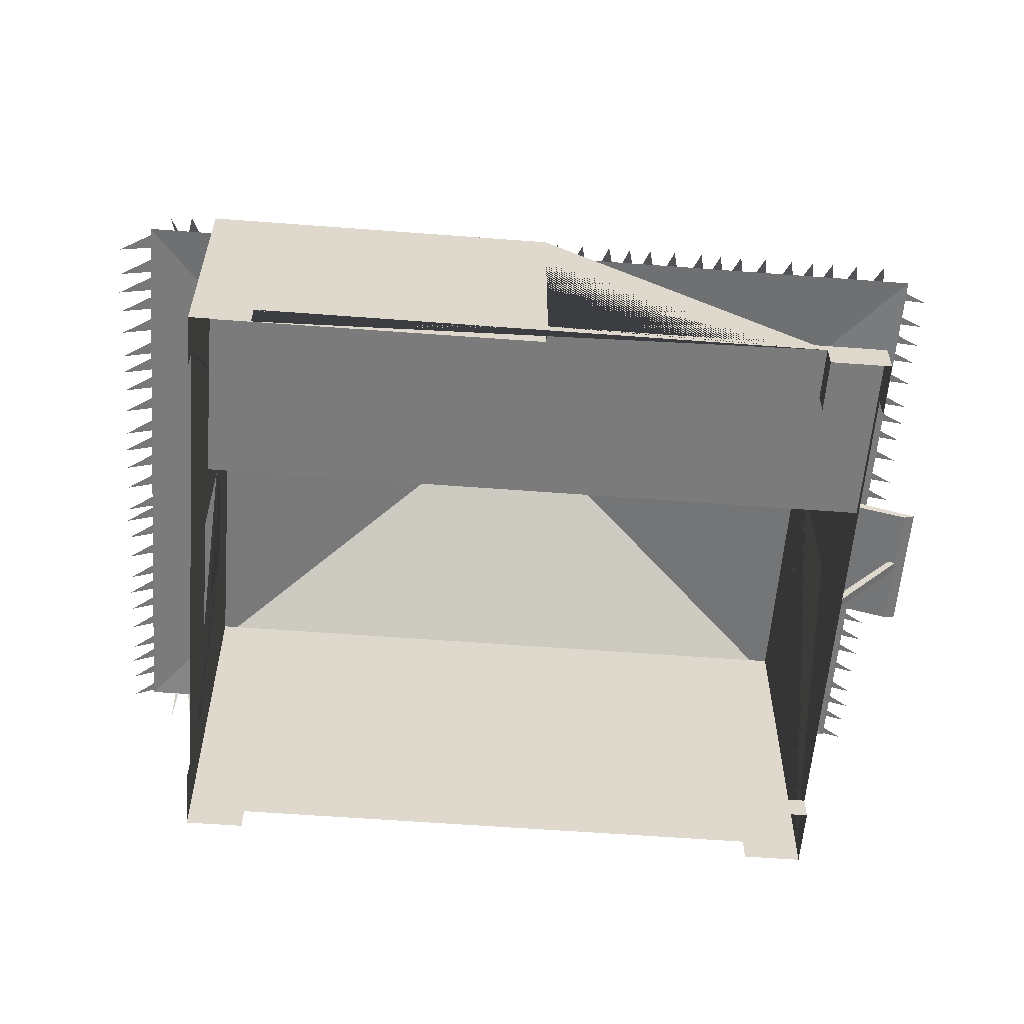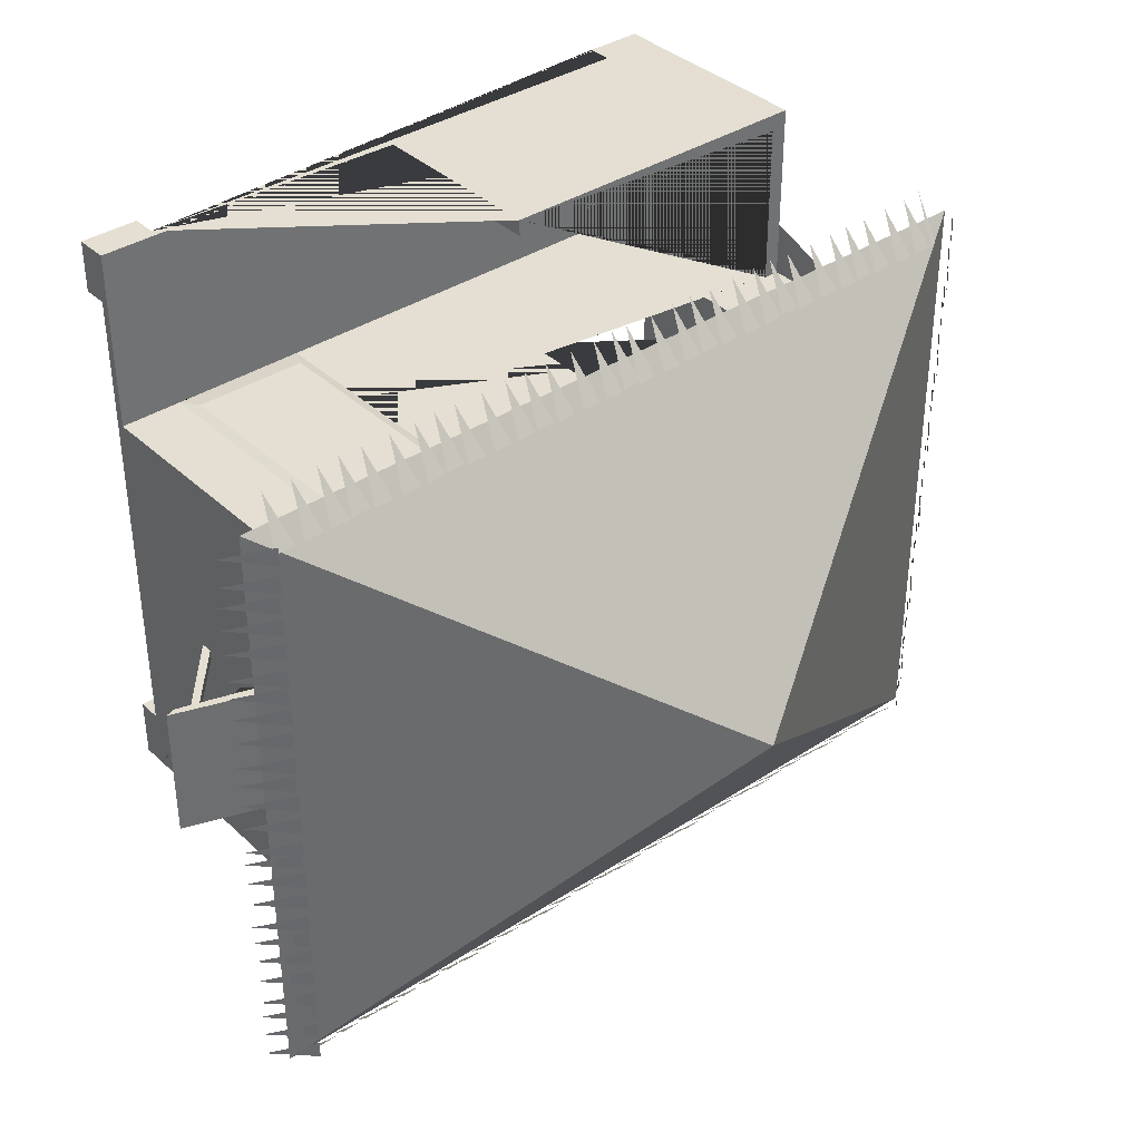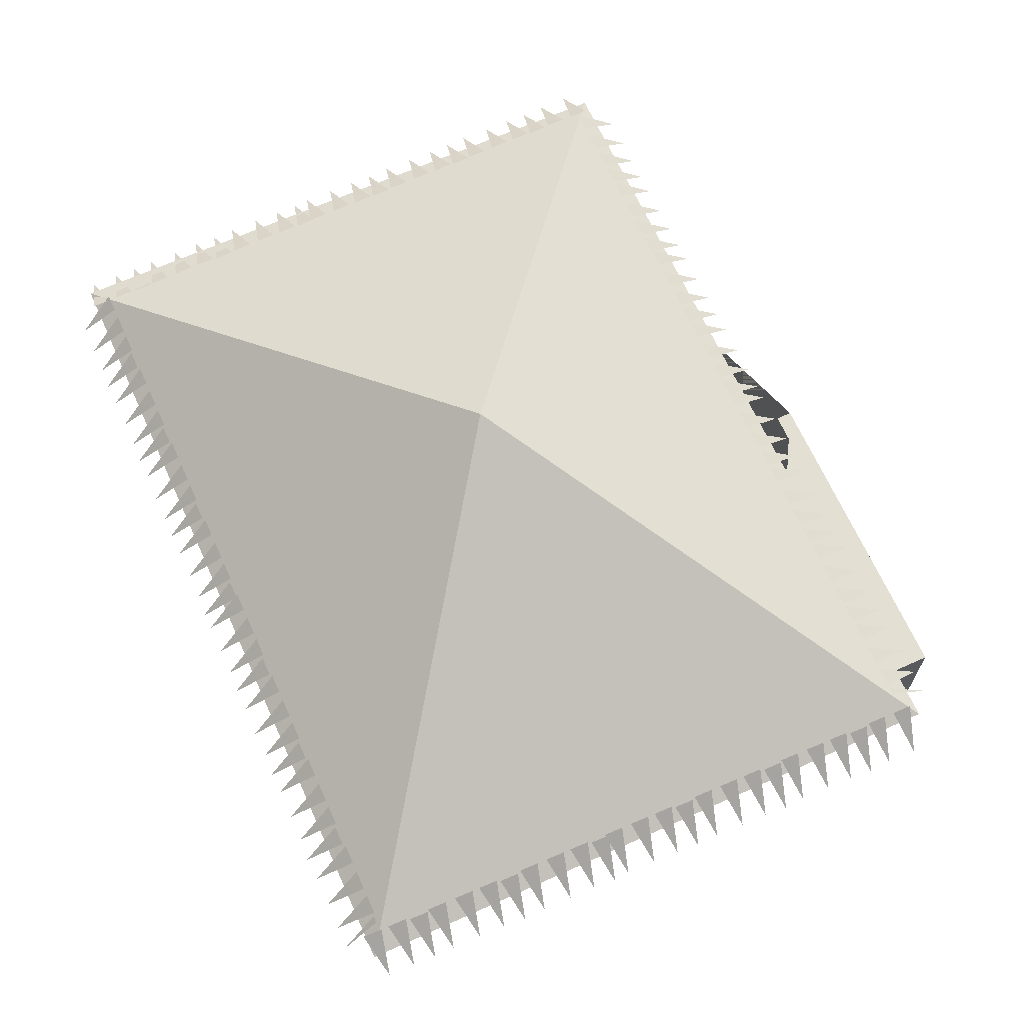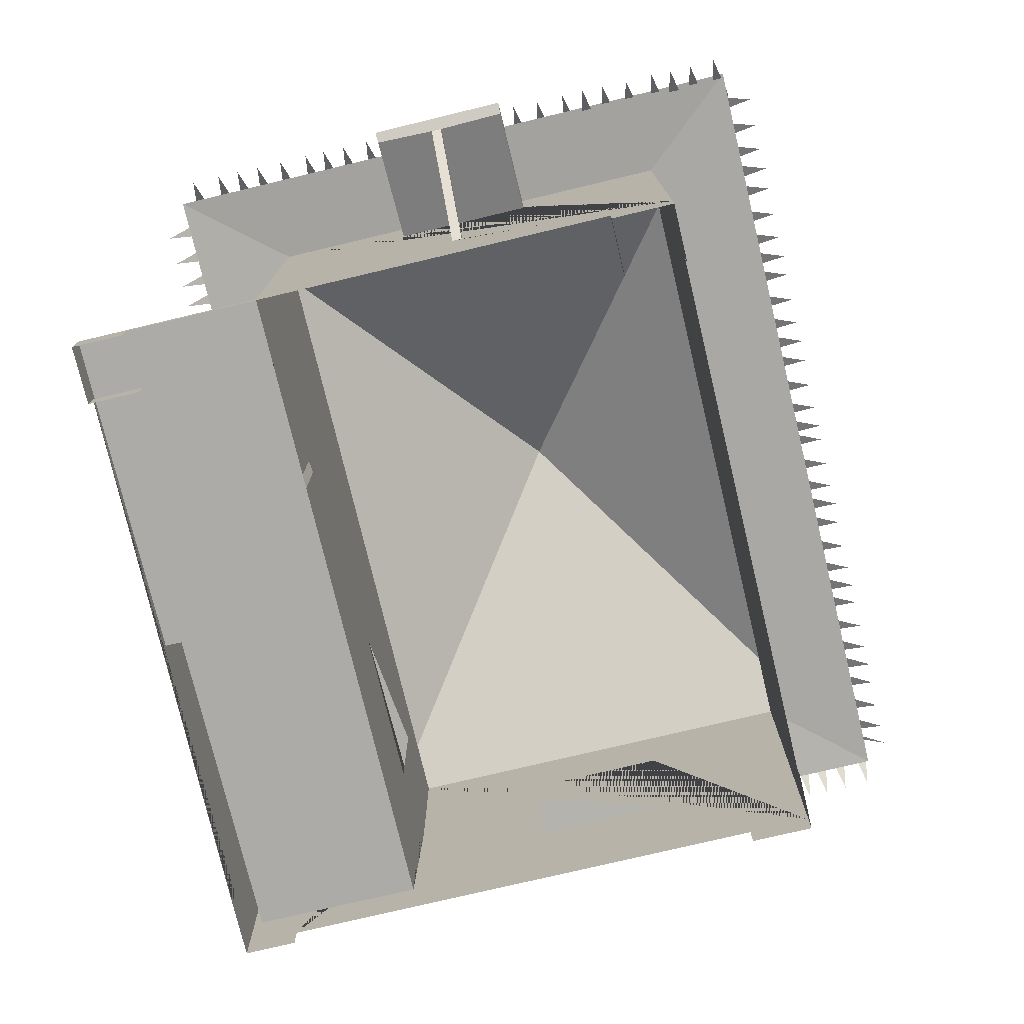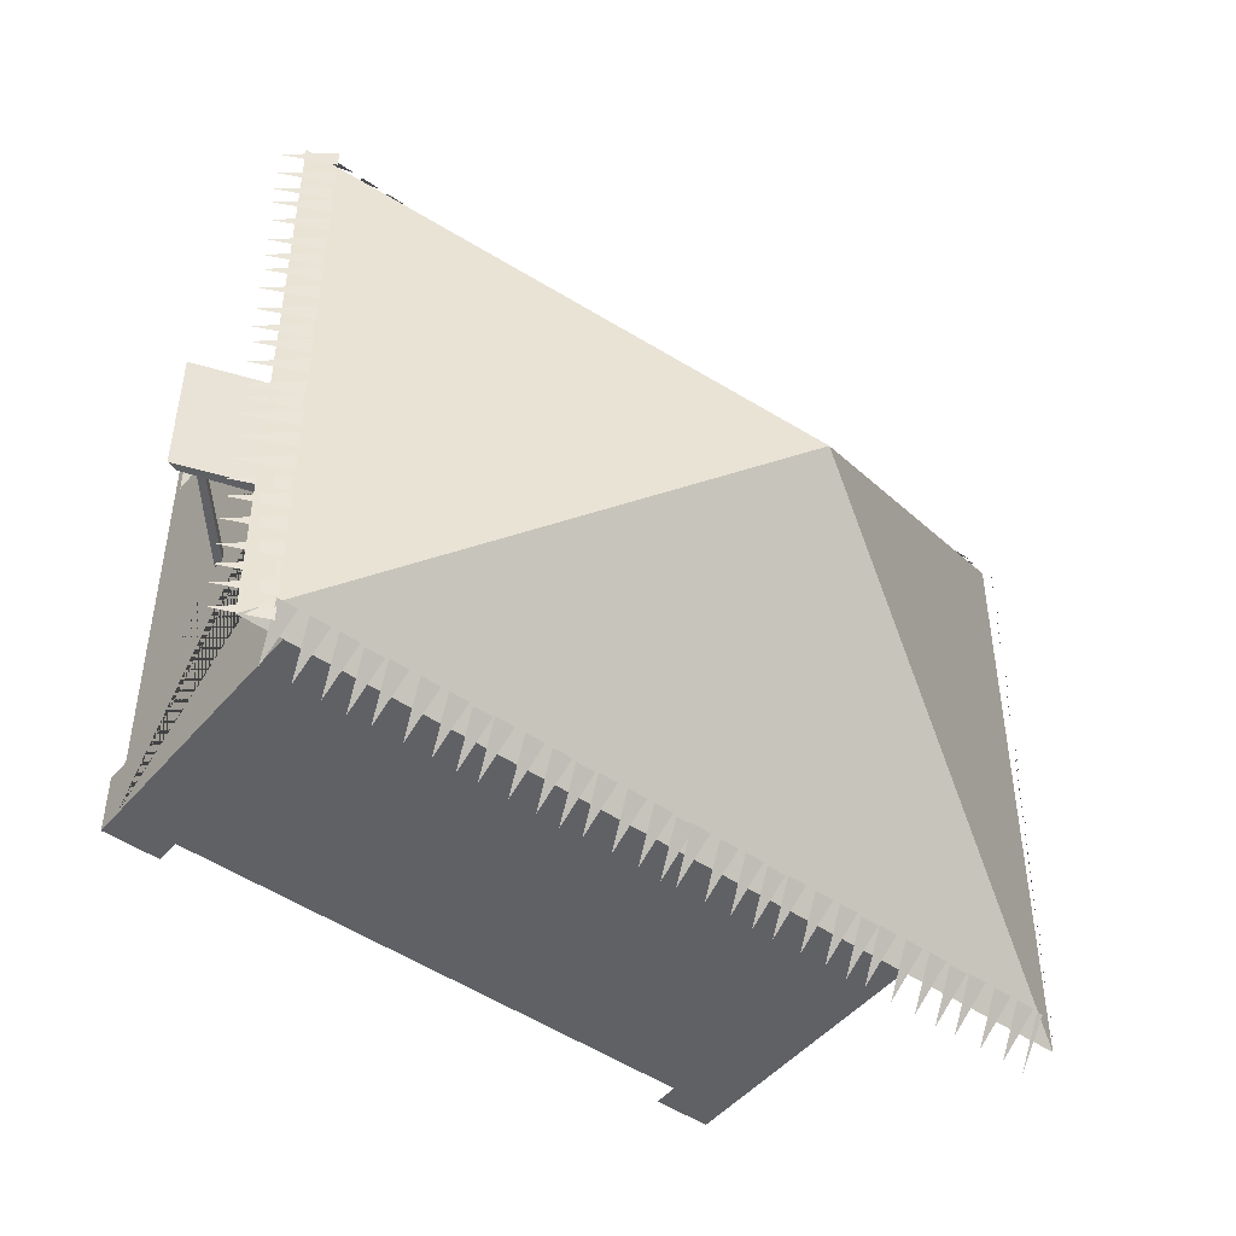
<metadata>
{"format":"obj","ext":"obj","renderer":"f3d","projection":"perspective","resolution":1024,"background":"white","views":[{"elev":-58.5,"azim":-4.5,"up":"+Y"},{"elev":37.2,"azim":139.8,"up":"+Z"},{"elev":67.1,"azim":-114.3,"up":"+Y"},{"elev":-76.3,"azim":103.4,"up":"+Y"},{"elev":-47.6,"azim":142.1,"up":"+Z"}]}
</metadata>
<code>
o Cube
v 5.871 0.4295 -5.37
v 5.871 0.4295 5.37
v 5.871 0.4295 4.451
v 5.871 0.5794 5.37
v 4.833 0.4295 5.37
v 4.833 0.4295 -5.37
v 4.833 0.4295 4.451
v 5.871 0.4295 -4.269
v 4.833 0.4295 -4.269
v 5.871 -0.009693 5.37
v 5.871 -0.009693 4.451
v 4.833 -0.009693 5.37
v 4.833 -0.009693 4.451
v 5.871 -0.009693 -5.37
v 4.833 -0.009693 -5.37
v 5.871 -0.009693 -4.269
v 4.833 -0.009693 -4.269
v 5.871 0.5794 2.124
v 0 10.26 -1.734
v 5.871 6.582 2.124
v 5.871 6.582 -5.37
v 2.53 5.229 2.18
v 4.573 0.9481 2.18
v 7.399 6.469 3.916
v 2.535 0.9481 2.18
v 7.399 6.469 -7.162
v 5.871 5.234 -0.3318
v 5.871 2.636 -0.3318
v 5.871 2.636 -2.729
v 5.871 5.227 -2.729
v -5.871 0.4295 -5.37
v -5.871 -0.009693 5.37
v -5.871 0.4295 4.451
v -4.833 0.4295 5.37
v -4.833 0.4295 -5.37
v -5.871 0.4295 -4.269
v -5.871 -0.009693 4.451
v -4.833 -0.009693 5.37
v -5.871 -0.009693 -5.37
v -4.833 -0.009693 -5.37
v -5.871 -0.009693 -4.269
v 2.36 0.5794 2.124
v -5.871 6.582 2.124
v -5.59 0.5794 2.124
v -5.871 6.582 -5.37
v 0.1005 0.5794 5.37
v -7.399 6.469 3.916
v -7.399 6.469 -7.162
v -5.871 5.234 -0.3318
v -5.871 2.636 -0.3318
v -5.871 2.636 -2.729
v -5.871 5.249 -2.729
v 5.871 2.636 -1.561
v 5.871 2.636 -1.384
v 7.977 4.702 -2.741
v 7.969 4.7 -0.3257
v 7.773 4.641 -2.729
v 7.78 4.642 -0.3318
v 5.871 5.431 -0.3257
v 5.871 5.44 -2.741
v 7.755 4.601 -1.384
v 7.753 4.601 -1.56
v 7.608 4.619 -1.384
v 7.608 4.619 -1.561
v 5.871 2.415 -1.384
v 5.871 2.417 -1.56
v 4.748 0.5794 2.124
v 2.354 5.597 2.124
v 4.749 5.606 2.124
v 4.574 5.237 2.18
v -5.871 3.965 2.13
v 0.09561 3.965 5.072
v -5.581 3.965 5.062
v 0.1005 3.965 5.37
v -5.59 3.965 2.13
v -5.871 3.965 5.37
v -5.581 0.5794 5.062
v 0.0956 0.5794 5.072
v -4.281 3.36 2.128
v -4.272 5.63 2.126
v -0.9079 5.614 2.126
v -0.9075 3.362 2.126
v 0.059 6.194 4.319
v -0.09452 6.748 3.57
v 0.2479 6.748 3.57
v 0.4612 6.229 4.314
v 0.3076 6.783 3.564
v 0.65 6.783 3.564
v 0.9346 6.229 4.314
v 0.7811 6.783 3.564
v 1.124 6.783 3.564
v 1.455 6.229 4.314
v 1.301 6.783 3.564
v 1.643 6.783 3.564
v 1.854 6.194 4.319
v 1.701 6.748 3.57
v 2.043 6.748 3.57
v 2.257 6.229 4.314
v 2.103 6.783 3.564
v 2.446 6.783 3.564
v 2.73 6.229 4.314
v 2.577 6.783 3.564
v 2.919 6.783 3.564
v 3.25 6.229 4.314
v 3.096 6.783 3.564
v 3.439 6.783 3.564
v 3.621 6.194 4.319
v 3.467 6.748 3.57
v 3.809 6.748 3.57
v 4.023 6.229 4.314
v 3.869 6.783 3.564
v 4.212 6.783 3.564
v 4.496 6.229 4.314
v 4.343 6.783 3.564
v 4.685 6.783 3.564
v 5.016 6.229 4.314
v 4.863 6.783 3.564
v 5.205 6.783 3.564
v 5.416 6.194 4.319
v 5.262 6.748 3.57
v 5.605 6.748 3.57
v 5.818 6.229 4.314
v 5.665 6.783 3.564
v 6.007 6.783 3.564
v 6.292 6.229 4.314
v 6.138 6.783 3.564
v 6.481 6.783 3.564
v 6.812 6.229 4.314
v 6.658 6.783 3.564
v 7 6.783 3.564
v -6.978 6.194 4.319
v -6.906 6.748 3.57
v -6.789 6.748 3.57
v -6.575 6.229 4.314
v -6.729 6.783 3.564
v -6.386 6.783 3.564
v -6.102 6.229 4.314
v -6.255 6.783 3.564
v -5.913 6.783 3.564
v -5.582 6.229 4.314
v -5.736 6.783 3.564
v -5.393 6.783 3.564
v -5.182 6.194 4.319
v -5.336 6.748 3.57
v -4.993 6.748 3.57
v -4.78 6.229 4.314
v -4.933 6.783 3.564
v -4.591 6.783 3.564
v -4.306 6.229 4.314
v -4.46 6.783 3.564
v -4.118 6.783 3.564
v -3.787 6.229 4.314
v -3.94 6.783 3.564
v -3.598 6.783 3.564
v -3.416 6.194 4.319
v -3.569 6.748 3.57
v -3.227 6.748 3.57
v -3.014 6.229 4.314
v -3.167 6.783 3.564
v -2.825 6.783 3.564
v -2.54 6.229 4.314
v -2.694 6.783 3.564
v -2.351 6.783 3.564
v -2.02 6.229 4.314
v -2.174 6.783 3.564
v -1.832 6.783 3.564
v -1.621 6.194 4.319
v -1.774 6.748 3.57
v -1.432 6.748 3.57
v -1.218 6.229 4.314
v -1.372 6.783 3.564
v -1.029 6.783 3.564
v -0.7449 6.229 4.314
v -0.8984 6.783 3.564
v -0.556 6.783 3.564
v -0.225 6.229 4.314
v -0.3785 6.783 3.564
v -0.03611 6.783 3.564
v 0.059 6.178 -7.591
v -0.09452 6.797 -6.895
v 0.2479 6.797 -6.895
v 0.4612 6.176 -7.556
v 0.3076 6.796 -6.86
v 0.65 6.796 -6.86
v 0.9346 6.176 -7.556
v 0.7811 6.796 -6.86
v 1.124 6.796 -6.86
v 1.455 6.176 -7.556
v 1.301 6.796 -6.86
v 1.643 6.796 -6.86
v 1.854 6.178 -7.591
v 1.701 6.797 -6.895
v 2.043 6.797 -6.895
v 2.257 6.176 -7.556
v 2.103 6.796 -6.86
v 2.446 6.796 -6.86
v 2.73 6.176 -7.556
v 2.577 6.796 -6.86
v 2.919 6.796 -6.86
v 3.25 6.176 -7.556
v 3.096 6.796 -6.86
v 3.439 6.796 -6.86
v 3.621 6.178 -7.591
v 3.467 6.797 -6.895
v 3.809 6.797 -6.895
v 4.023 6.176 -7.556
v 3.869 6.796 -6.86
v 4.212 6.796 -6.86
v 4.496 6.176 -7.556
v 4.343 6.796 -6.86
v 4.685 6.796 -6.86
v 5.016 6.176 -7.556
v 4.863 6.796 -6.86
v 5.205 6.796 -6.86
v 5.416 6.178 -7.591
v 5.262 6.797 -6.895
v 5.605 6.797 -6.895
v 5.818 6.176 -7.556
v 5.665 6.796 -6.86
v 6.007 6.796 -6.86
v 6.292 6.176 -7.556
v 6.138 6.796 -6.86
v 6.481 6.796 -6.86
v 6.812 6.176 -7.556
v 6.658 6.796 -6.86
v 7 6.796 -6.86
v -6.978 6.178 -7.591
v -6.906 6.797 -6.895
v -6.789 6.797 -6.895
v -6.575 6.176 -7.556
v -6.729 6.796 -6.86
v -6.386 6.796 -6.86
v -6.102 6.176 -7.556
v -6.255 6.796 -6.86
v -5.913 6.796 -6.86
v -5.582 6.176 -7.556
v -5.736 6.796 -6.86
v -5.393 6.796 -6.86
v -5.182 6.178 -7.591
v -5.336 6.797 -6.895
v -4.993 6.797 -6.895
v -4.78 6.176 -7.556
v -4.933 6.796 -6.86
v -4.591 6.796 -6.86
v -4.306 6.176 -7.556
v -4.46 6.796 -6.86
v -4.118 6.796 -6.86
v -3.787 6.176 -7.556
v -3.94 6.796 -6.86
v -3.598 6.796 -6.86
v -3.416 6.178 -7.591
v -3.569 6.797 -6.895
v -3.227 6.797 -6.895
v -3.014 6.176 -7.556
v -3.167 6.796 -6.86
v -2.825 6.796 -6.86
v -2.54 6.176 -7.556
v -2.694 6.796 -6.86
v -2.351 6.796 -6.86
v -2.02 6.176 -7.556
v -2.174 6.796 -6.86
v -1.832 6.796 -6.86
v -1.621 6.178 -7.591
v -1.774 6.797 -6.895
v -1.432 6.797 -6.895
v -1.218 6.176 -7.556
v -1.372 6.796 -6.86
v -1.029 6.796 -6.86
v -0.7449 6.176 -7.556
v -0.8984 6.796 -6.86
v -0.556 6.796 -6.86
v -0.225 6.176 -7.556
v -0.3785 6.796 -6.86
v -0.03611 6.796 -6.86
v -7.873 6.178 -2.591
v -7.18 6.797 -2.424
v -7.174 6.797 -2.767
v -7.83 6.176 -2.993
v -7.137 6.796 -2.826
v -7.131 6.796 -3.168
v -7.821 6.176 -3.466
v -7.128 6.796 -3.299
v -7.122 6.796 -3.642
v -7.811 6.176 -3.986
v -7.118 6.796 -3.819
v -7.112 6.796 -4.161
v -7.839 6.178 -4.386
v -7.146 6.797 -4.22
v -7.14 6.797 -4.562
v -7.796 6.176 -4.788
v -7.103 6.796 -4.621
v -7.097 6.796 -4.963
v -7.787 6.176 -5.261
v -7.094 6.796 -5.094
v -7.088 6.796 -5.437
v -7.777 6.176 -5.781
v -7.084 6.796 -5.614
v -7.078 6.796 -5.957
v -7.806 6.178 -6.152
v -7.113 6.797 -5.985
v -7.106 6.797 -6.328
v -7.763 6.176 -6.553
v -7.07 6.796 -6.387
v -7.063 6.796 -6.729
v -7.754 6.176 -7.027
v -7.061 6.796 -6.86
v -7.054 6.796 -7.203
v -7.954 6.176 3.569
v -7.261 6.796 3.736
v -7.255 6.796 3.394
v -7.945 6.176 3.05
v -7.252 6.796 3.216
v -7.245 6.796 2.874
v -7.972 6.178 2.649
v -7.279 6.797 2.816
v -7.273 6.797 2.473
v -7.929 6.176 2.248
v -7.236 6.796 2.414
v -7.23 6.796 2.072
v -7.92 6.176 1.774
v -7.227 6.796 1.941
v -7.221 6.796 1.599
v -7.911 6.176 1.254
v -7.218 6.796 1.421
v -7.211 6.796 1.079
v -7.939 6.178 0.8832
v -7.246 6.797 1.05
v -7.24 6.797 0.7075
v -7.896 6.176 0.4818
v -7.203 6.796 0.6484
v -7.196 6.796 0.3061
v -7.887 6.176 0.008399
v -7.194 6.796 0.1751
v -7.187 6.796 -0.1673
v -7.877 6.176 -0.5114
v -7.184 6.796 -0.3447
v -7.178 6.796 -0.6871
v -7.905 6.178 -0.9119
v -7.212 6.797 -0.7453
v -7.206 6.797 -1.088
v -7.862 6.176 -1.313
v -7.169 6.796 -1.147
v -7.162 6.796 -1.489
v -7.853 6.176 -1.787
v -7.16 6.796 -1.62
v -7.154 6.796 -1.962
v -7.843 6.176 -2.307
v -7.15 6.796 -2.14
v -7.144 6.796 -2.482
v 7.75 6.226 -2.58
v 6.977 6.747 -2.429
v 6.975 6.743 -2.771
v 7.741 6.256 -2.982
v 6.968 6.777 -2.831
v 6.966 6.773 -3.174
v 7.739 6.25 -3.456
v 6.965 6.771 -3.305
v 6.964 6.767 -3.647
v 7.736 6.244 -3.976
v 6.963 6.765 -3.825
v 6.961 6.761 -4.167
v 7.742 6.204 -4.375
v 6.968 6.725 -4.224
v 6.967 6.721 -4.567
v 7.732 6.235 -4.778
v 6.959 6.755 -4.627
v 6.958 6.751 -4.969
v 7.73 6.229 -5.251
v 6.957 6.75 -5.1
v 6.955 6.746 -5.443
v 7.728 6.223 -5.771
v 6.955 6.744 -5.62
v 6.953 6.739 -5.962
v 7.733 6.183 -6.141
v 6.96 6.704 -5.99
v 6.958 6.7 -6.333
v 7.724 6.213 -6.544
v 6.951 6.734 -6.393
v 6.949 6.73 -6.735
v 7.722 6.208 -7.017
v 6.949 6.729 -6.866
v 6.947 6.725 -7.209
v 7.772 6.334 3.58
v 6.999 6.855 3.731
v 6.997 6.851 3.389
v 7.77 6.328 3.06
v 6.996 6.849 3.211
v 6.995 6.845 2.869
v 7.775 6.288 2.661
v 7.002 6.809 2.812
v 7 6.805 2.469
v 7.766 6.318 2.258
v 6.992 6.839 2.409
v 6.991 6.835 2.067
v 7.763 6.313 1.785
v 6.99 6.834 1.936
v 6.989 6.829 1.593
v 7.761 6.306 1.265
v 6.988 6.827 1.416
v 6.986 6.823 1.074
v 7.766 6.267 0.8947
v 6.993 6.788 1.046
v 6.992 6.784 0.7033
v 7.757 6.297 0.4922
v 6.984 6.818 0.6432
v 6.983 6.814 0.3008
v 7.755 6.292 0.01878
v 6.982 6.813 0.1698
v 6.98 6.808 -0.1726
v 7.753 6.285 -0.5011
v 6.979 6.806 -0.3501
v 6.978 6.802 -0.6924
v 7.758 6.246 -0.9006
v 6.985 6.767 -0.7496
v 6.983 6.763 -1.092
v 7.749 6.276 -1.303
v 6.976 6.797 -1.152
v 6.974 6.793 -1.494
v 7.747 6.27 -1.777
v 6.973 6.791 -1.626
v 6.972 6.787 -1.968
v 7.744 6.264 -2.296
v 6.971 6.785 -2.145
v 6.969 6.781 -2.488
f 8 9 17 16
f 5 7 13 12
f 3 2 10 11
f 6 1 14 15
f 1 8 16 14
f 67 69 70 23
f 20 21 26 24
f 19 48 47
f 69 68 22 70
f 30 60 55 57
f 35 40 39 31
f 31 39 41 36
f 43 47 48 45
f 24 19 47
f 26 19 24
f 21 45 48 26
f 57 55 56 58 61 62
f 1 6 35 31 45 21
f 60 59 56 55
f 59 27 58 56
f 66 53 64 62
f 65 66 62 61
f 54 65 61 63
f 53 54 63 64
f 27 30 57 62 64 63 61 58
f 46 78 72 74
f 25 23 70 22
f 19 26 48
f 68 42 25 22
f 42 67 23 25
f 43 20 24 47
f 78 77 73 72
f 77 44 75 73
f 74 72 73 75 71 76
f 18 67 42 44 77 78 46 4
f 31 51 52 49 43 45
f 43 80 81 82 42 68 69 67 18 20
f 71 75 44 42 82 79 80 43
f 1 21 20 27 59 60 30 29
f 1 29 53 66 65 54 28 27 20 18 4 2 3 8
f 5 12 10 2 4 46 74 76 32 38 34
f 33 37 32 76 71 43 49 50 51 31 36
f 83 85 84
f 86 88 87
f 89 91 90
f 92 94 93
f 95 97 96
f 98 100 99
f 101 103 102
f 104 106 105
f 107 109 108
f 110 112 111
f 113 115 114
f 116 118 117
f 119 121 120
f 122 124 123
f 125 127 126
f 128 130 129
f 131 133 132
f 134 136 135
f 137 139 138
f 140 142 141
f 143 145 144
f 146 148 147
f 149 151 150
f 152 154 153
f 155 157 156
f 158 160 159
f 161 163 162
f 164 166 165
f 167 169 168
f 170 172 171
f 173 175 174
f 176 178 177
f 179 181 180
f 182 184 183
f 185 187 186
f 188 190 189
f 191 193 192
f 194 196 195
f 197 199 198
f 200 202 201
f 203 205 204
f 206 208 207
f 209 211 210
f 212 214 213
f 215 217 216
f 218 220 219
f 221 223 222
f 224 226 225
f 227 229 228
f 230 232 231
f 233 235 234
f 236 238 237
f 239 241 240
f 242 244 243
f 245 247 246
f 248 250 249
f 251 253 252
f 254 256 255
f 257 259 258
f 260 262 261
f 263 265 264
f 266 268 267
f 269 271 270
f 272 274 273
f 275 277 276
f 278 280 279
f 281 283 282
f 284 286 285
f 287 289 288
f 290 292 291
f 293 295 294
f 296 298 297
f 299 301 300
f 302 304 303
f 305 307 306
f 308 310 309
f 311 313 312
f 314 316 315
f 317 319 318
f 320 322 321
f 323 325 324
f 326 328 327
f 329 331 330
f 332 334 333
f 335 337 336
f 338 340 339
f 341 343 342
f 344 346 345
f 347 349 348
f 350 352 351
f 353 355 354
f 356 358 357
f 359 361 360
f 362 364 363
f 365 367 366
f 368 370 369
f 371 373 372
f 374 376 375
f 377 379 378
f 380 382 381
f 383 385 384
f 386 388 387
f 389 391 390
f 392 394 393
f 395 397 396
f 398 400 399
f 401 403 402
f 404 406 405
f 407 409 408
f 410 412 411
f 413 415 414
f 416 418 417
f 419 421 420
f 422 424 423

</code>
